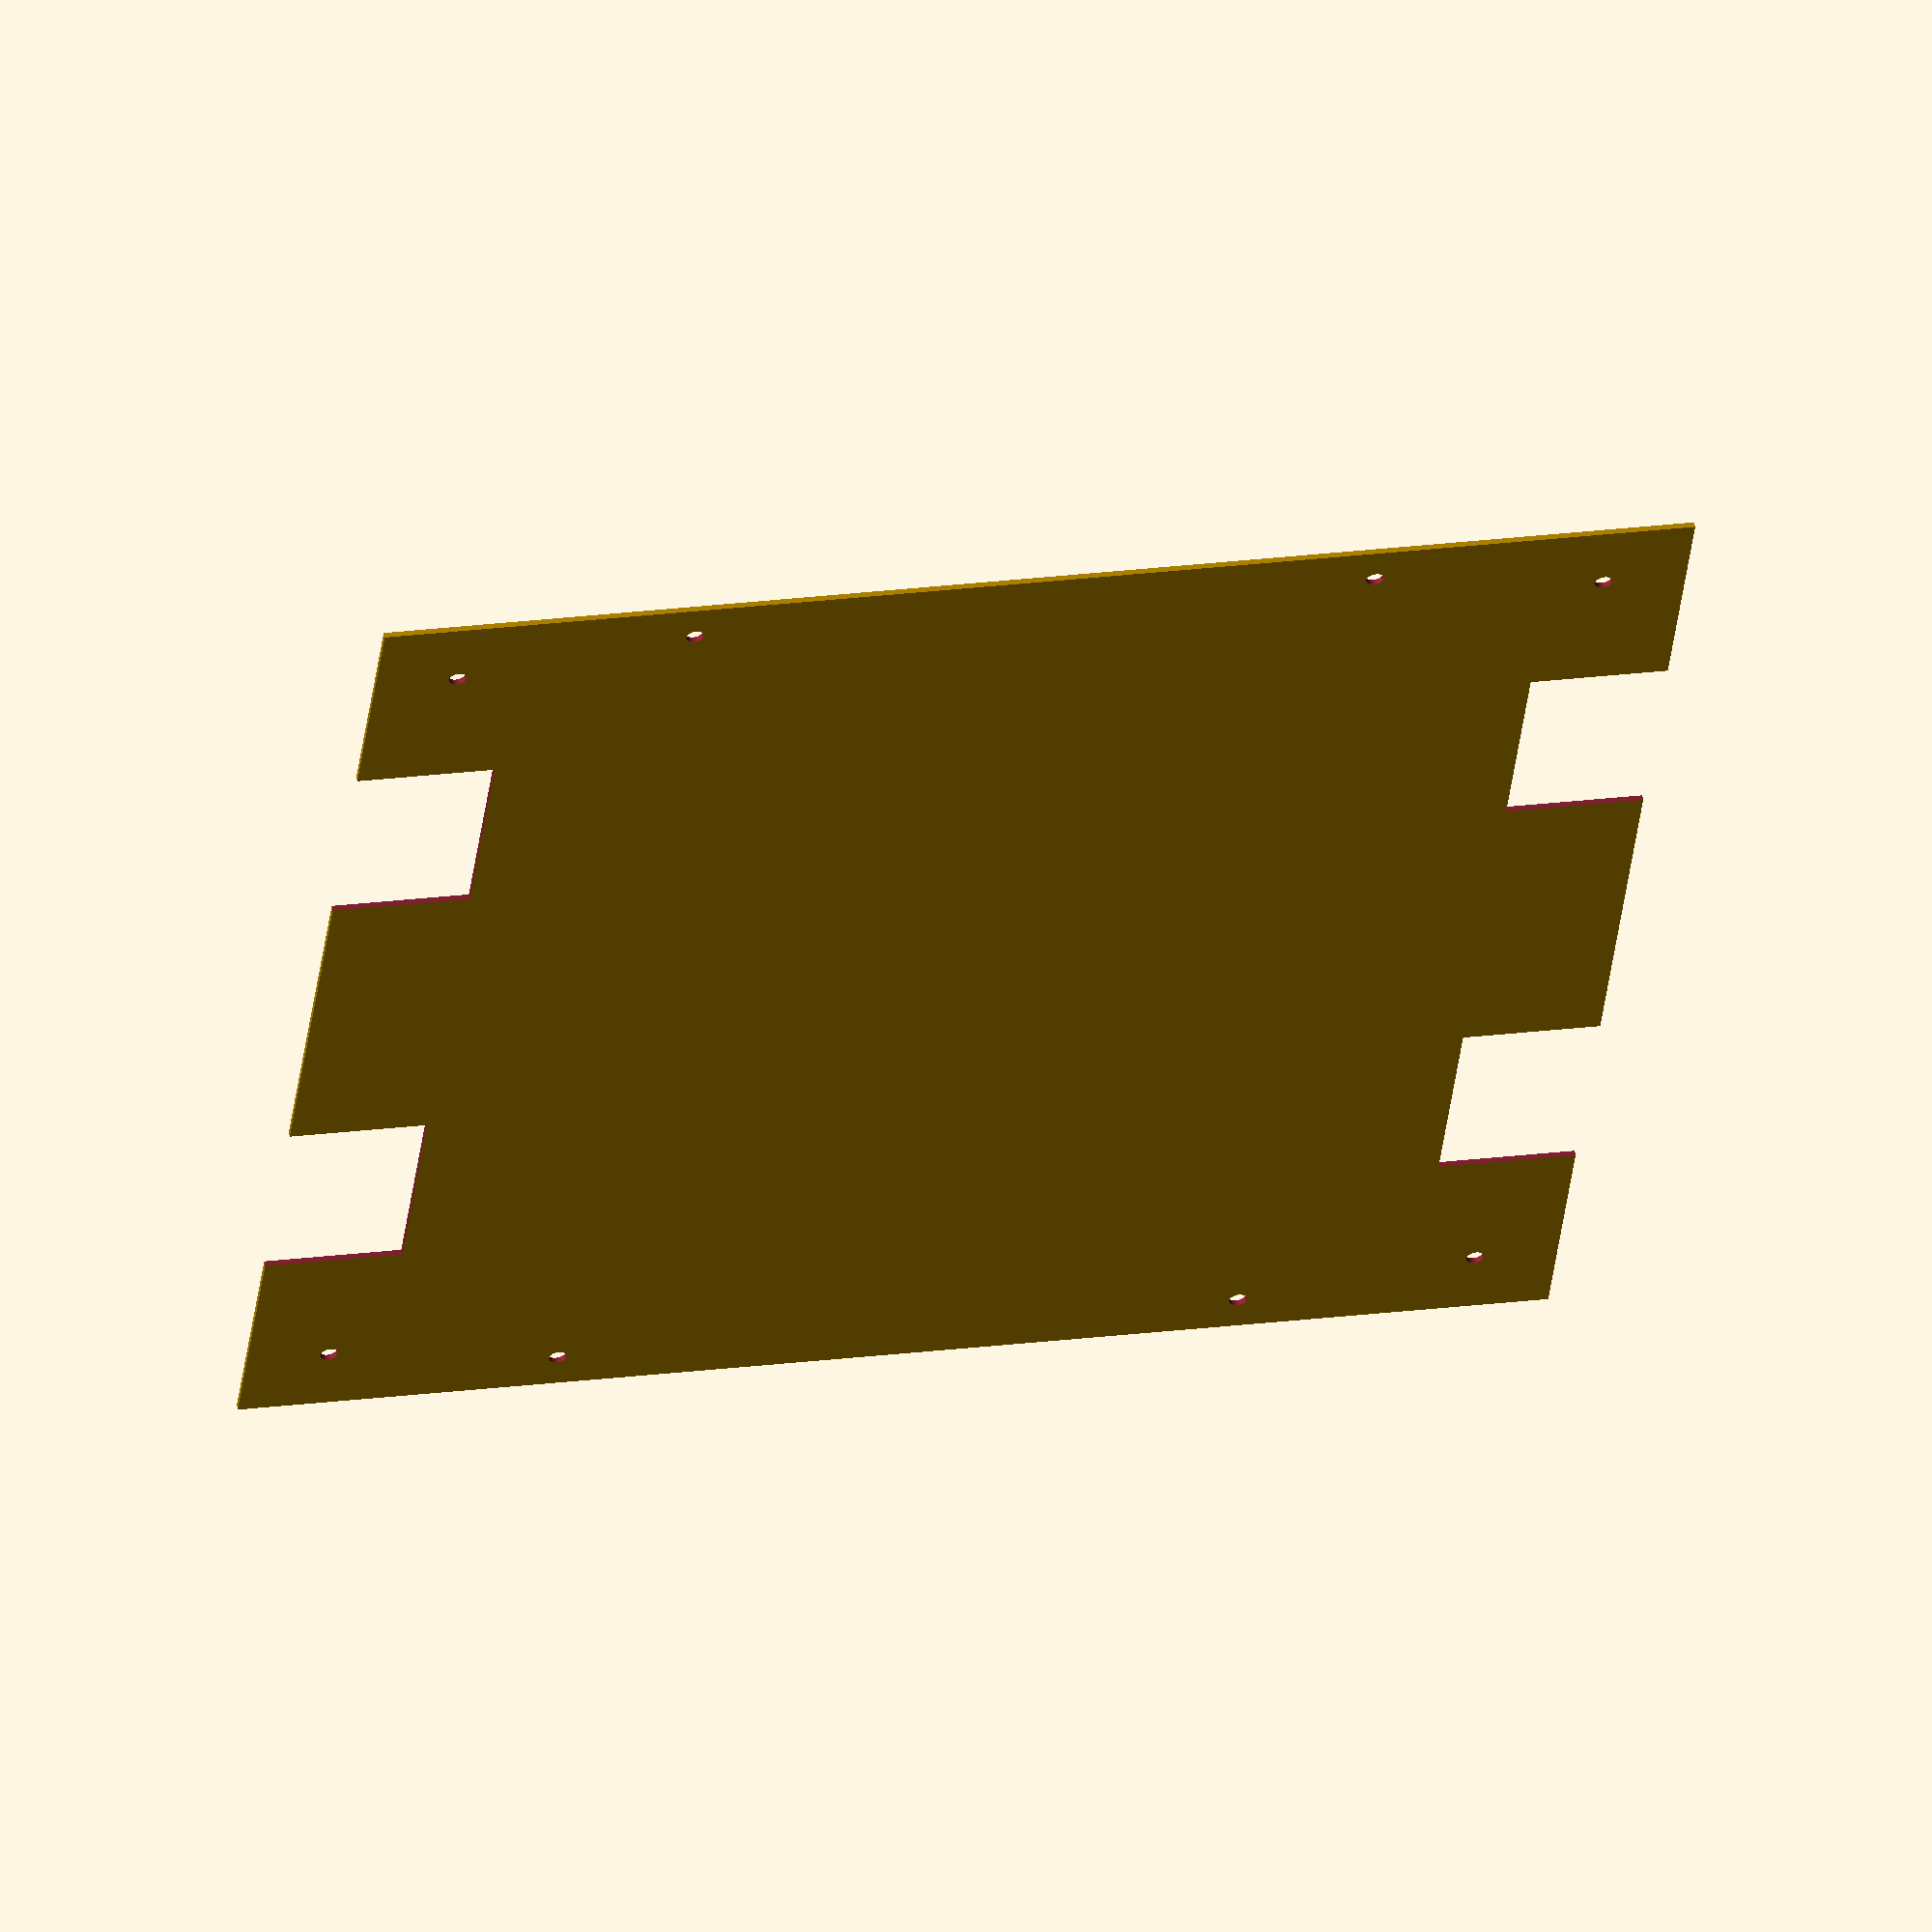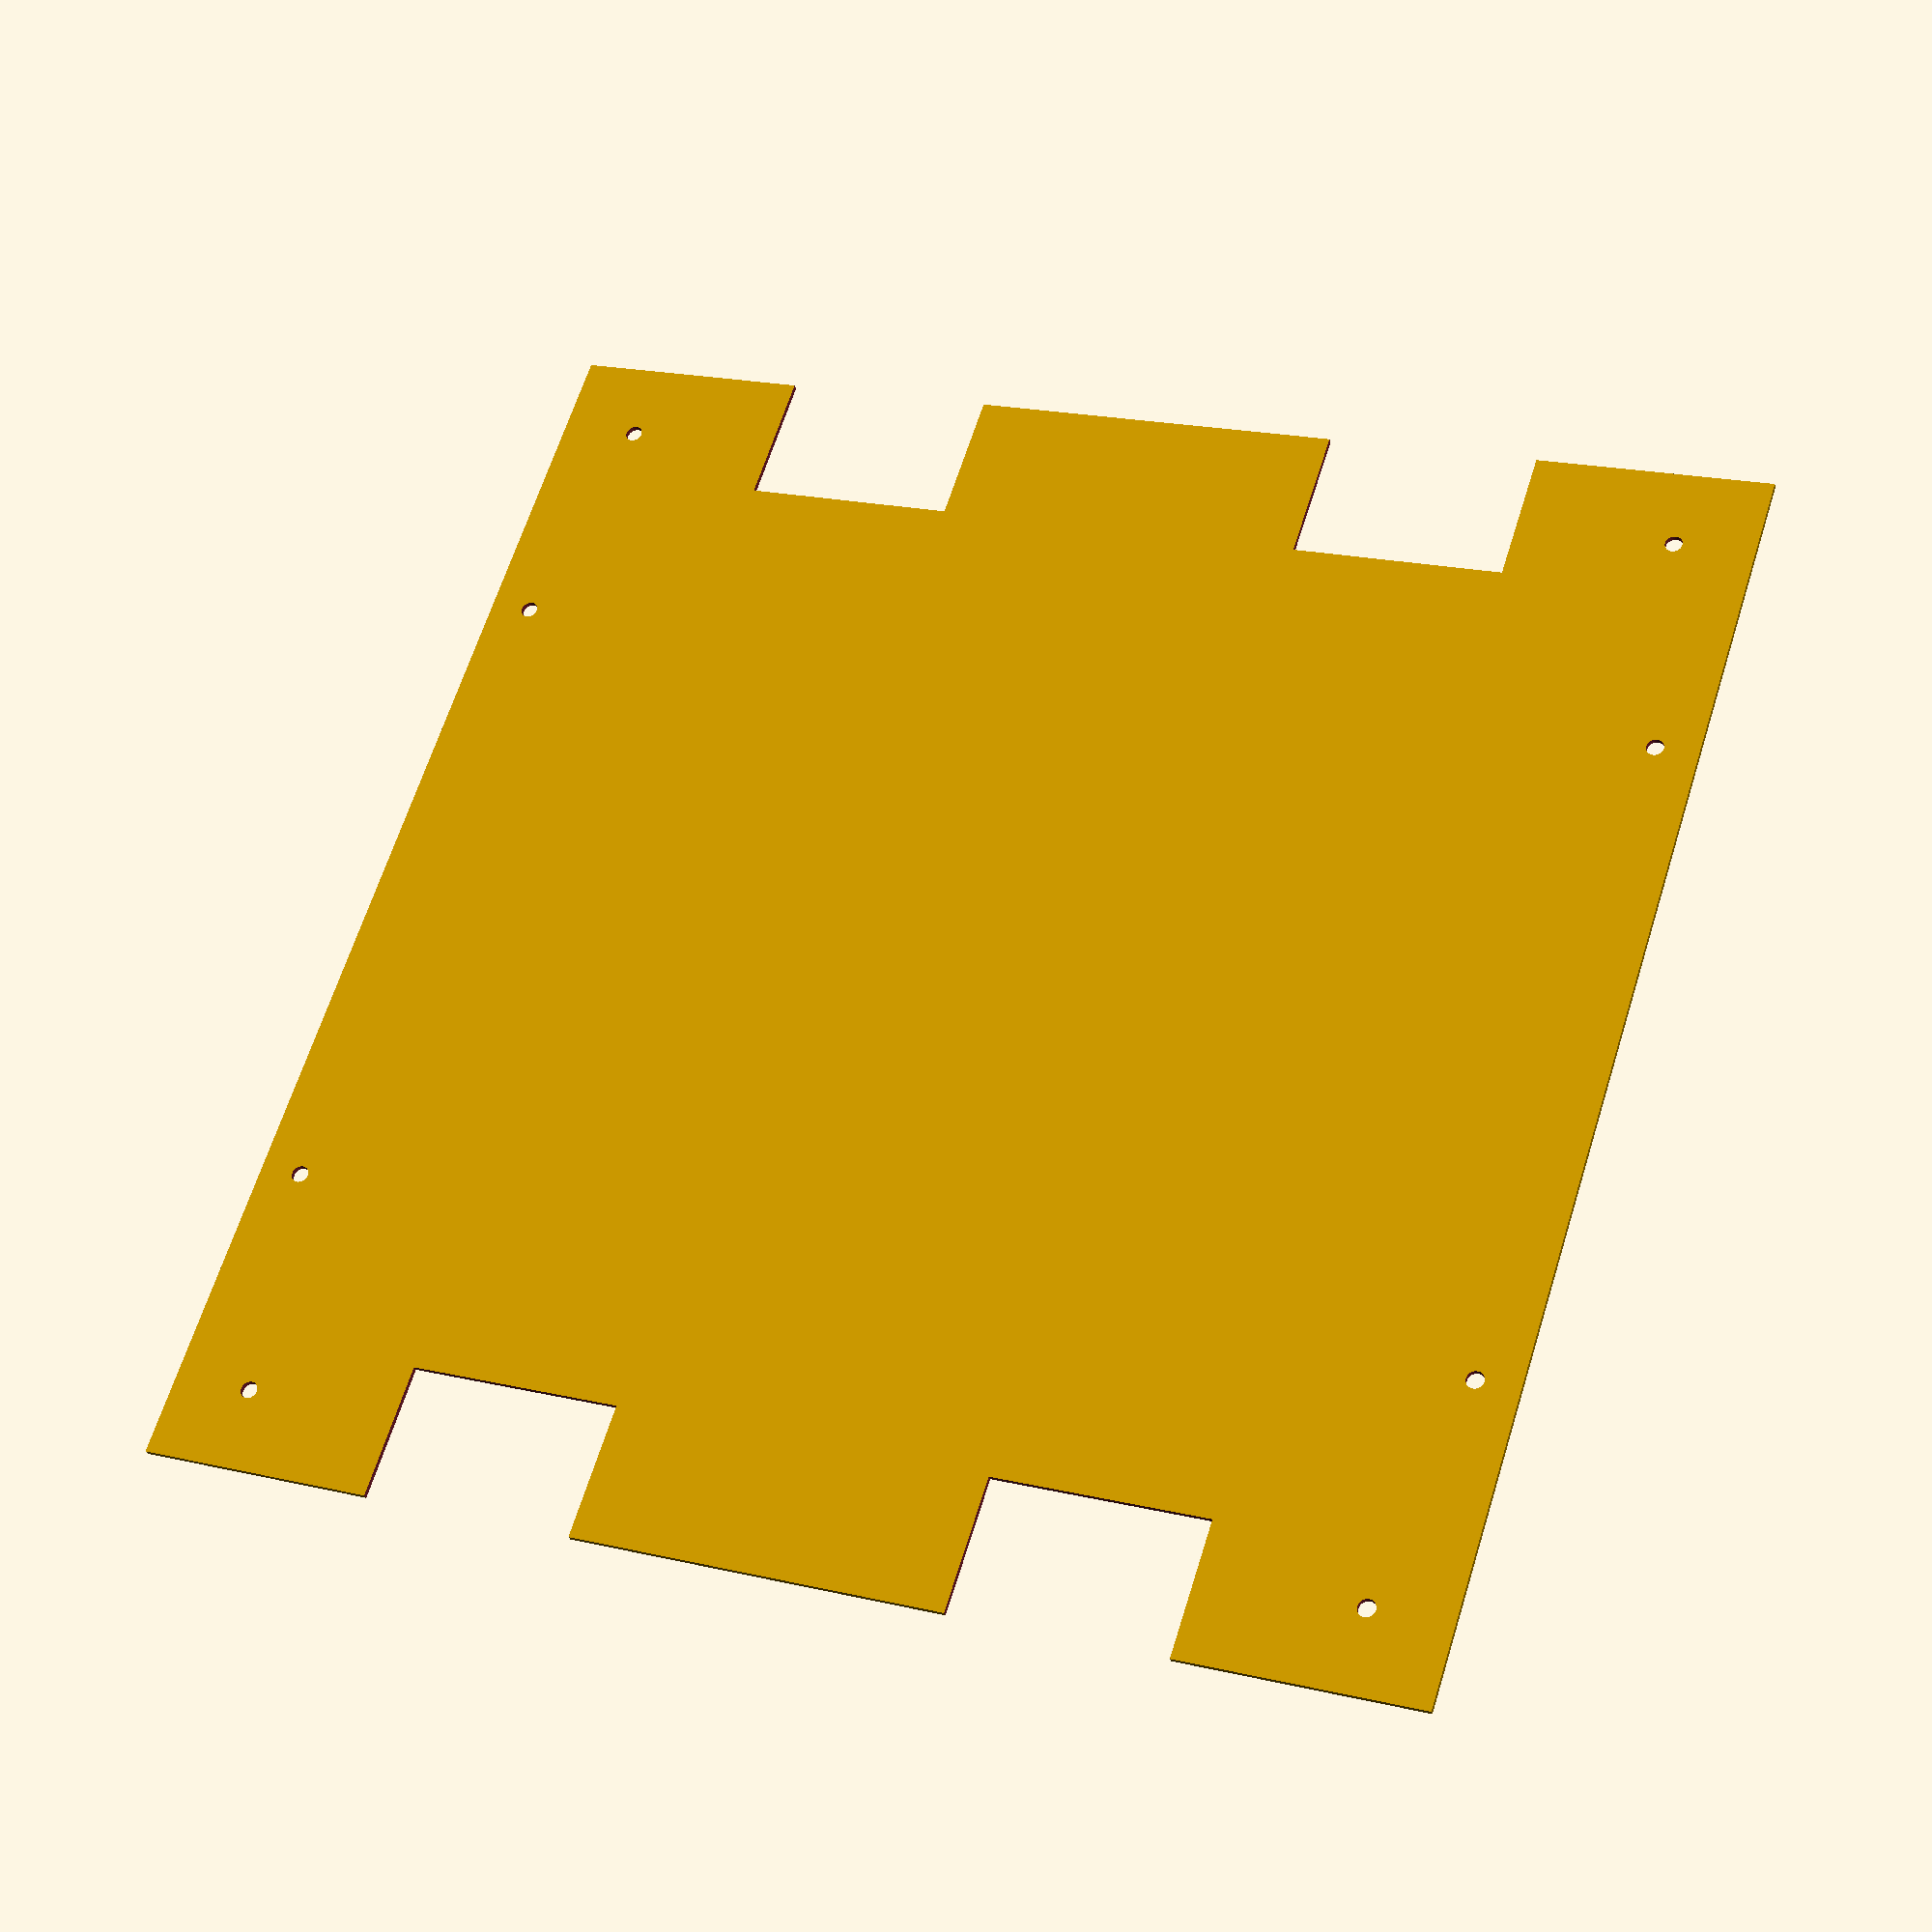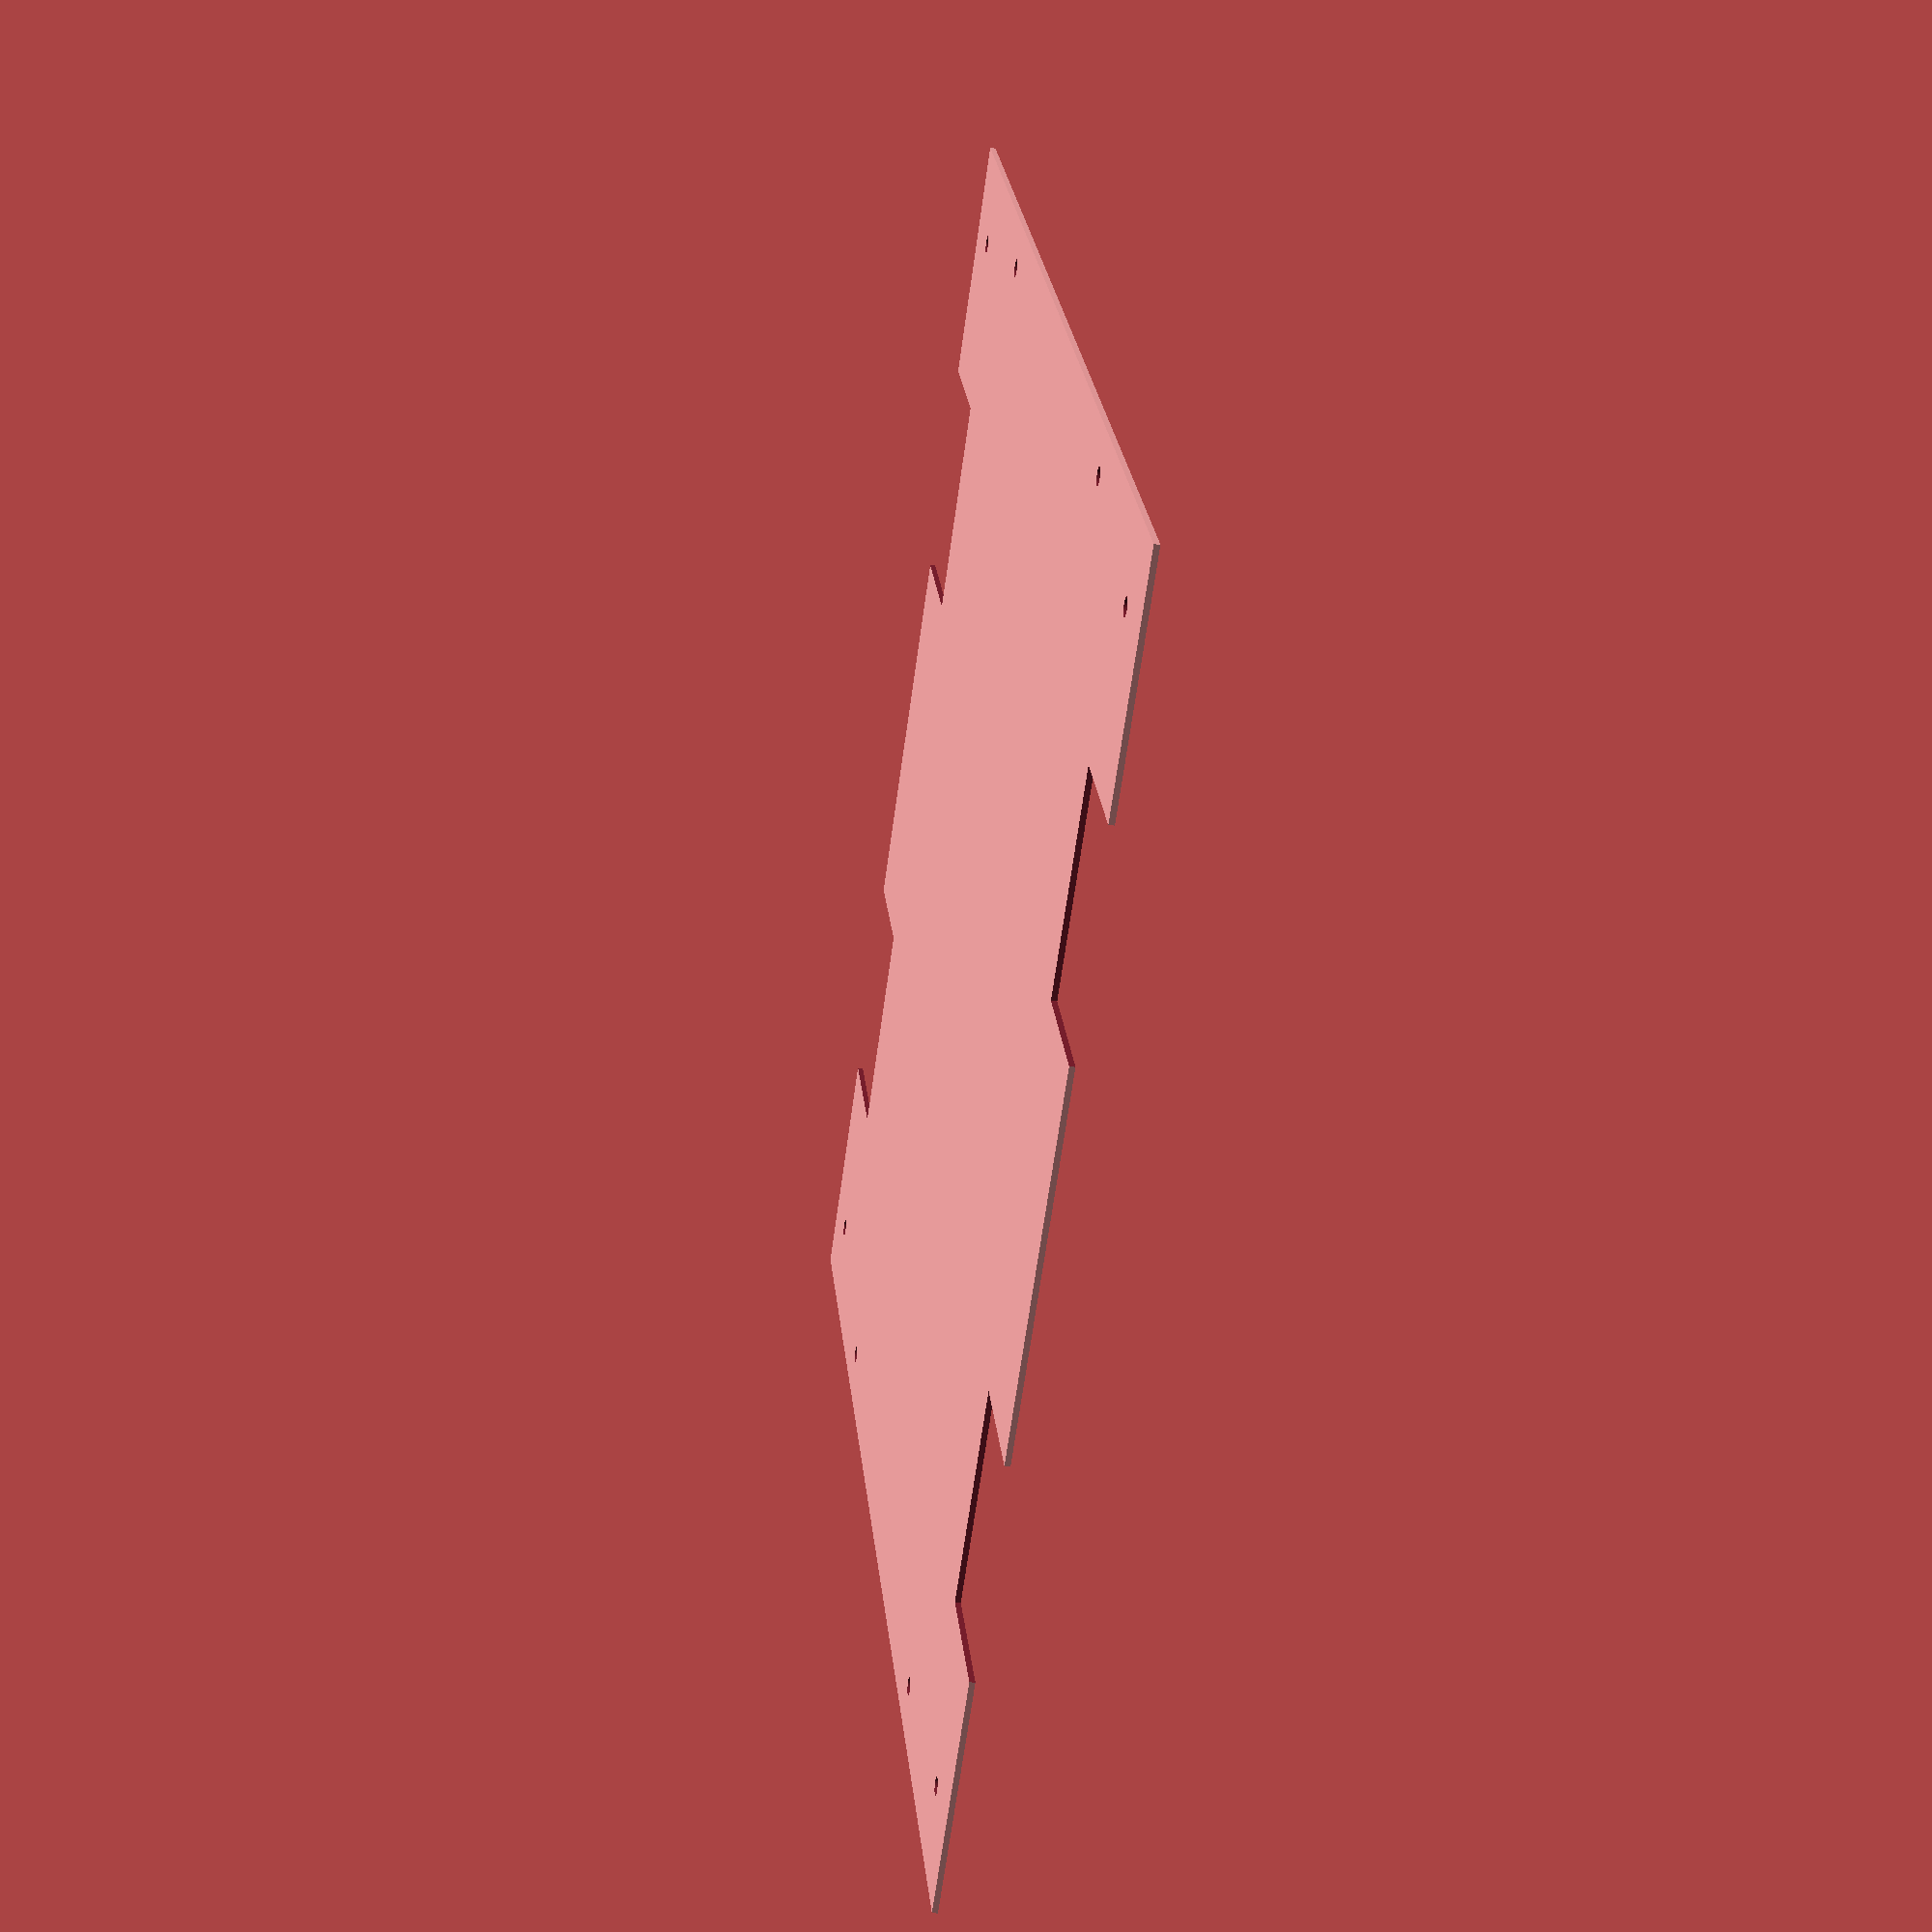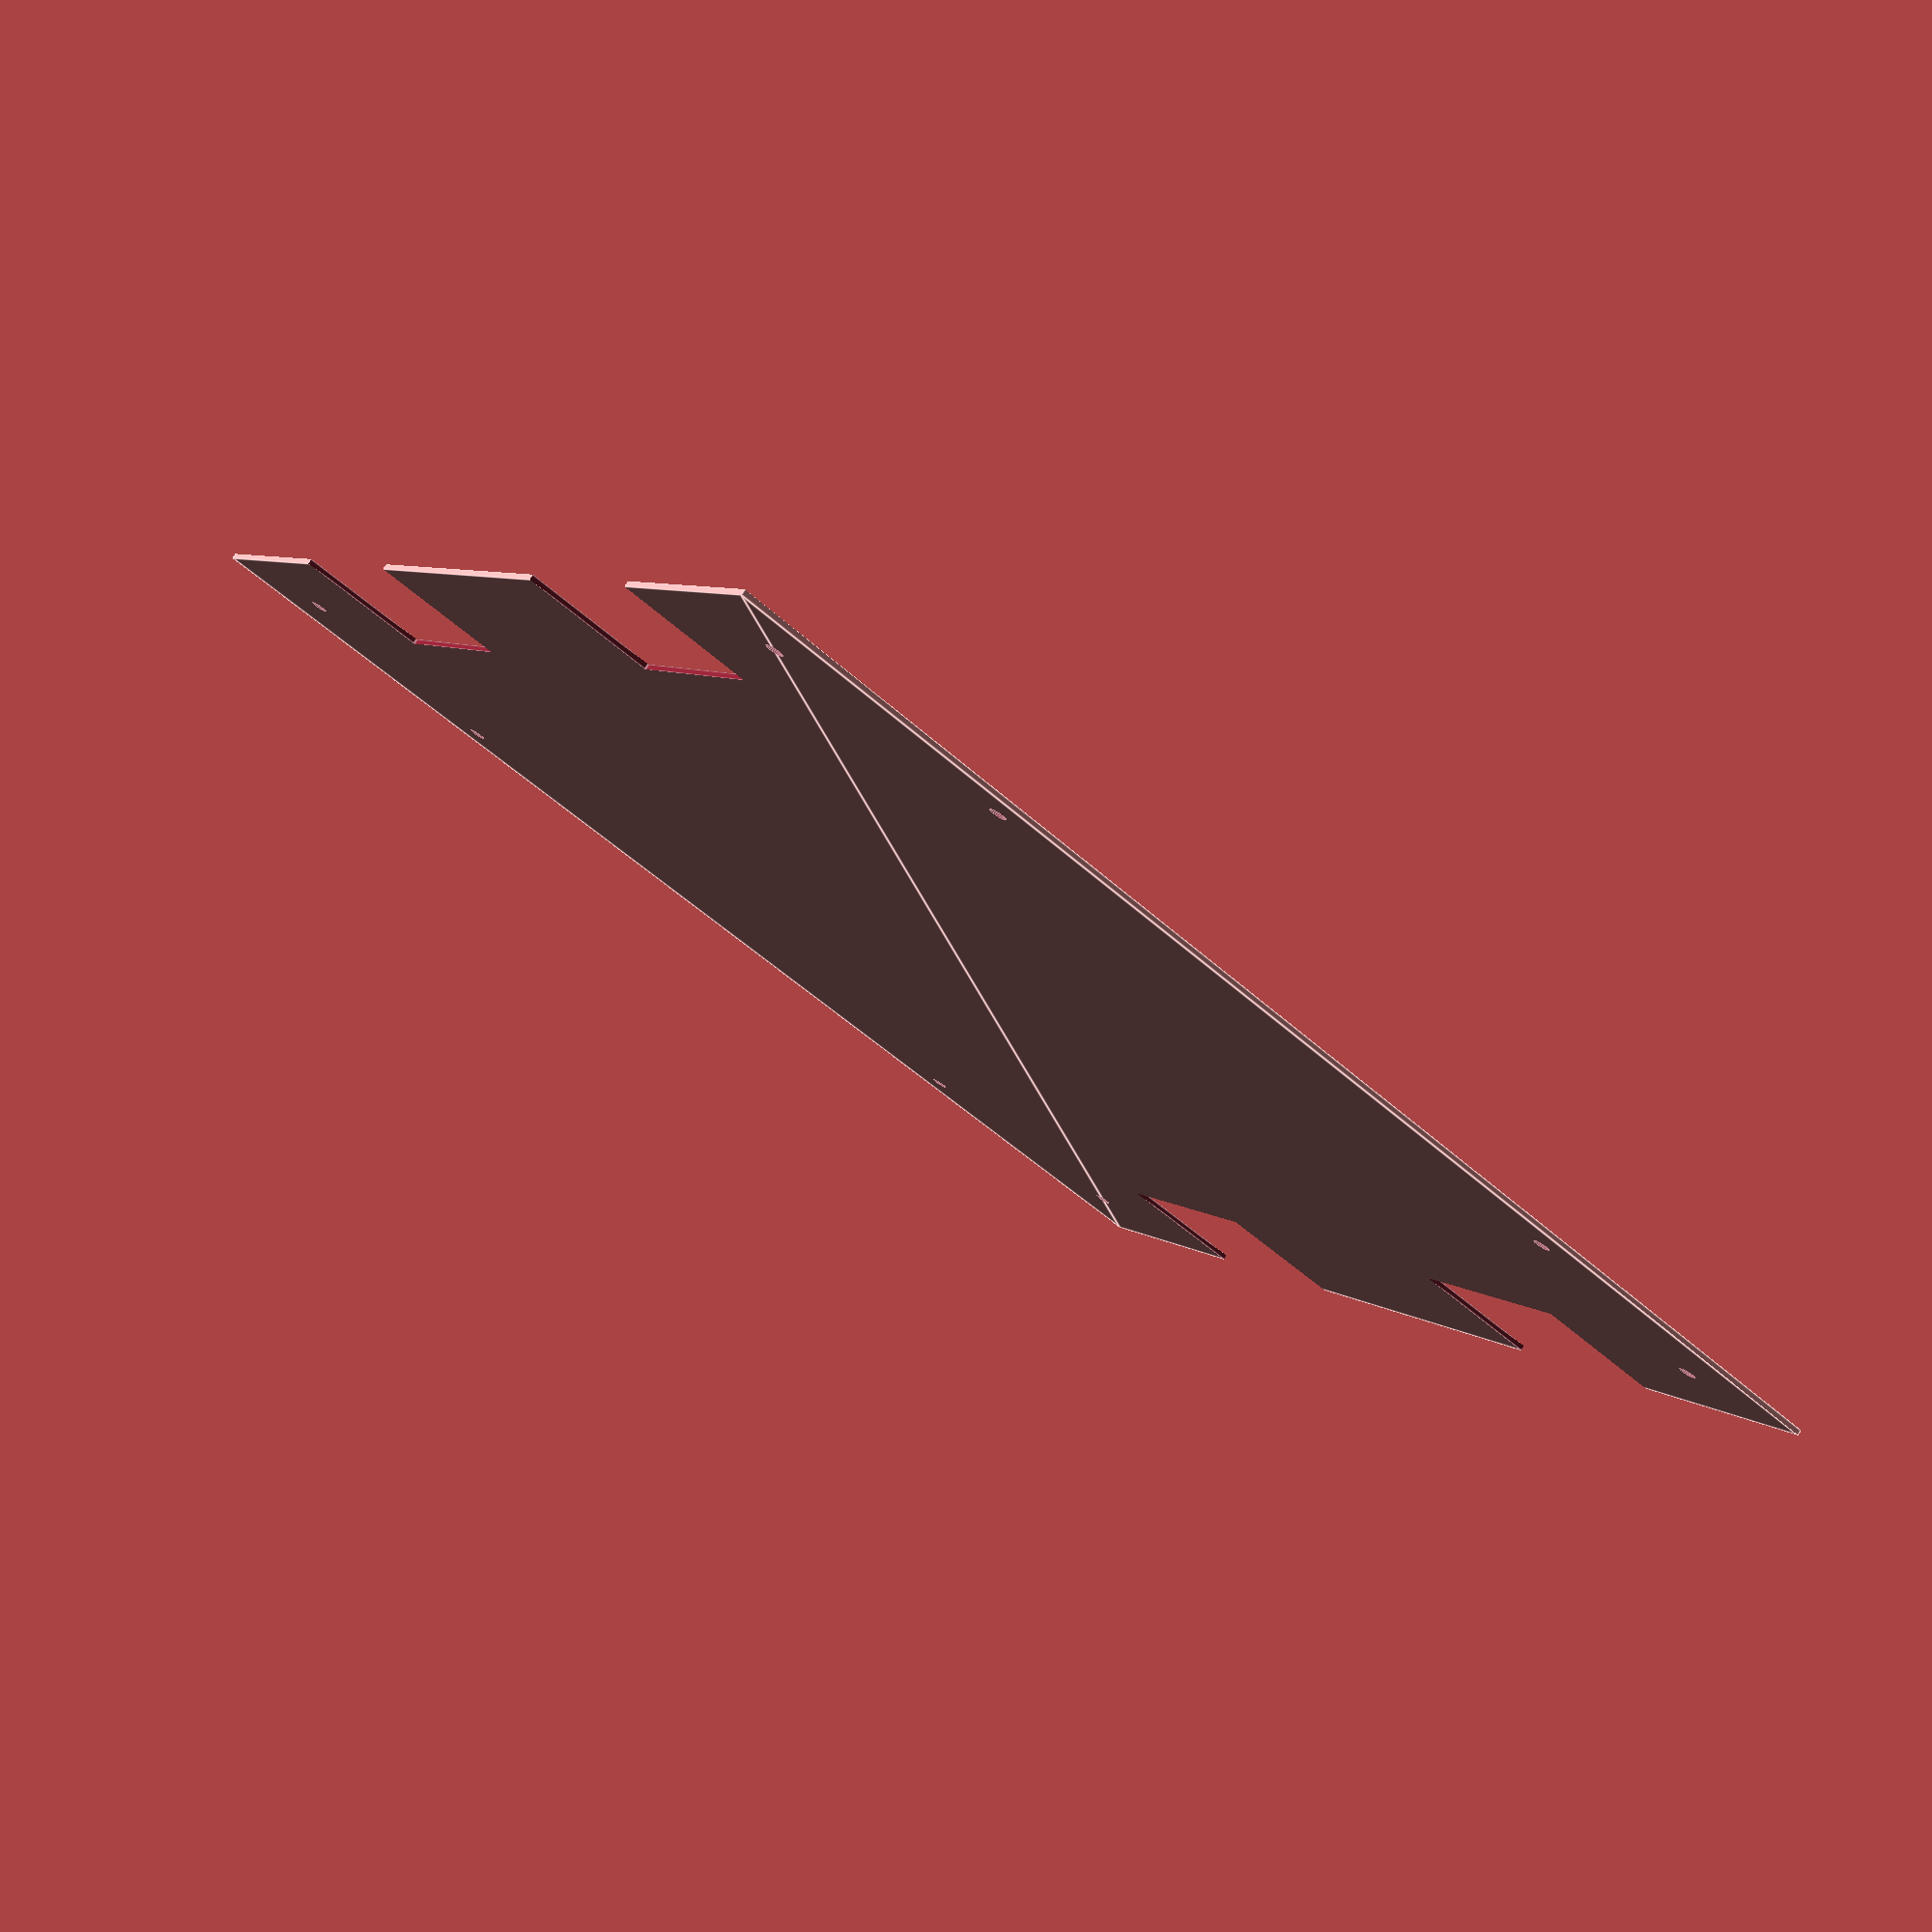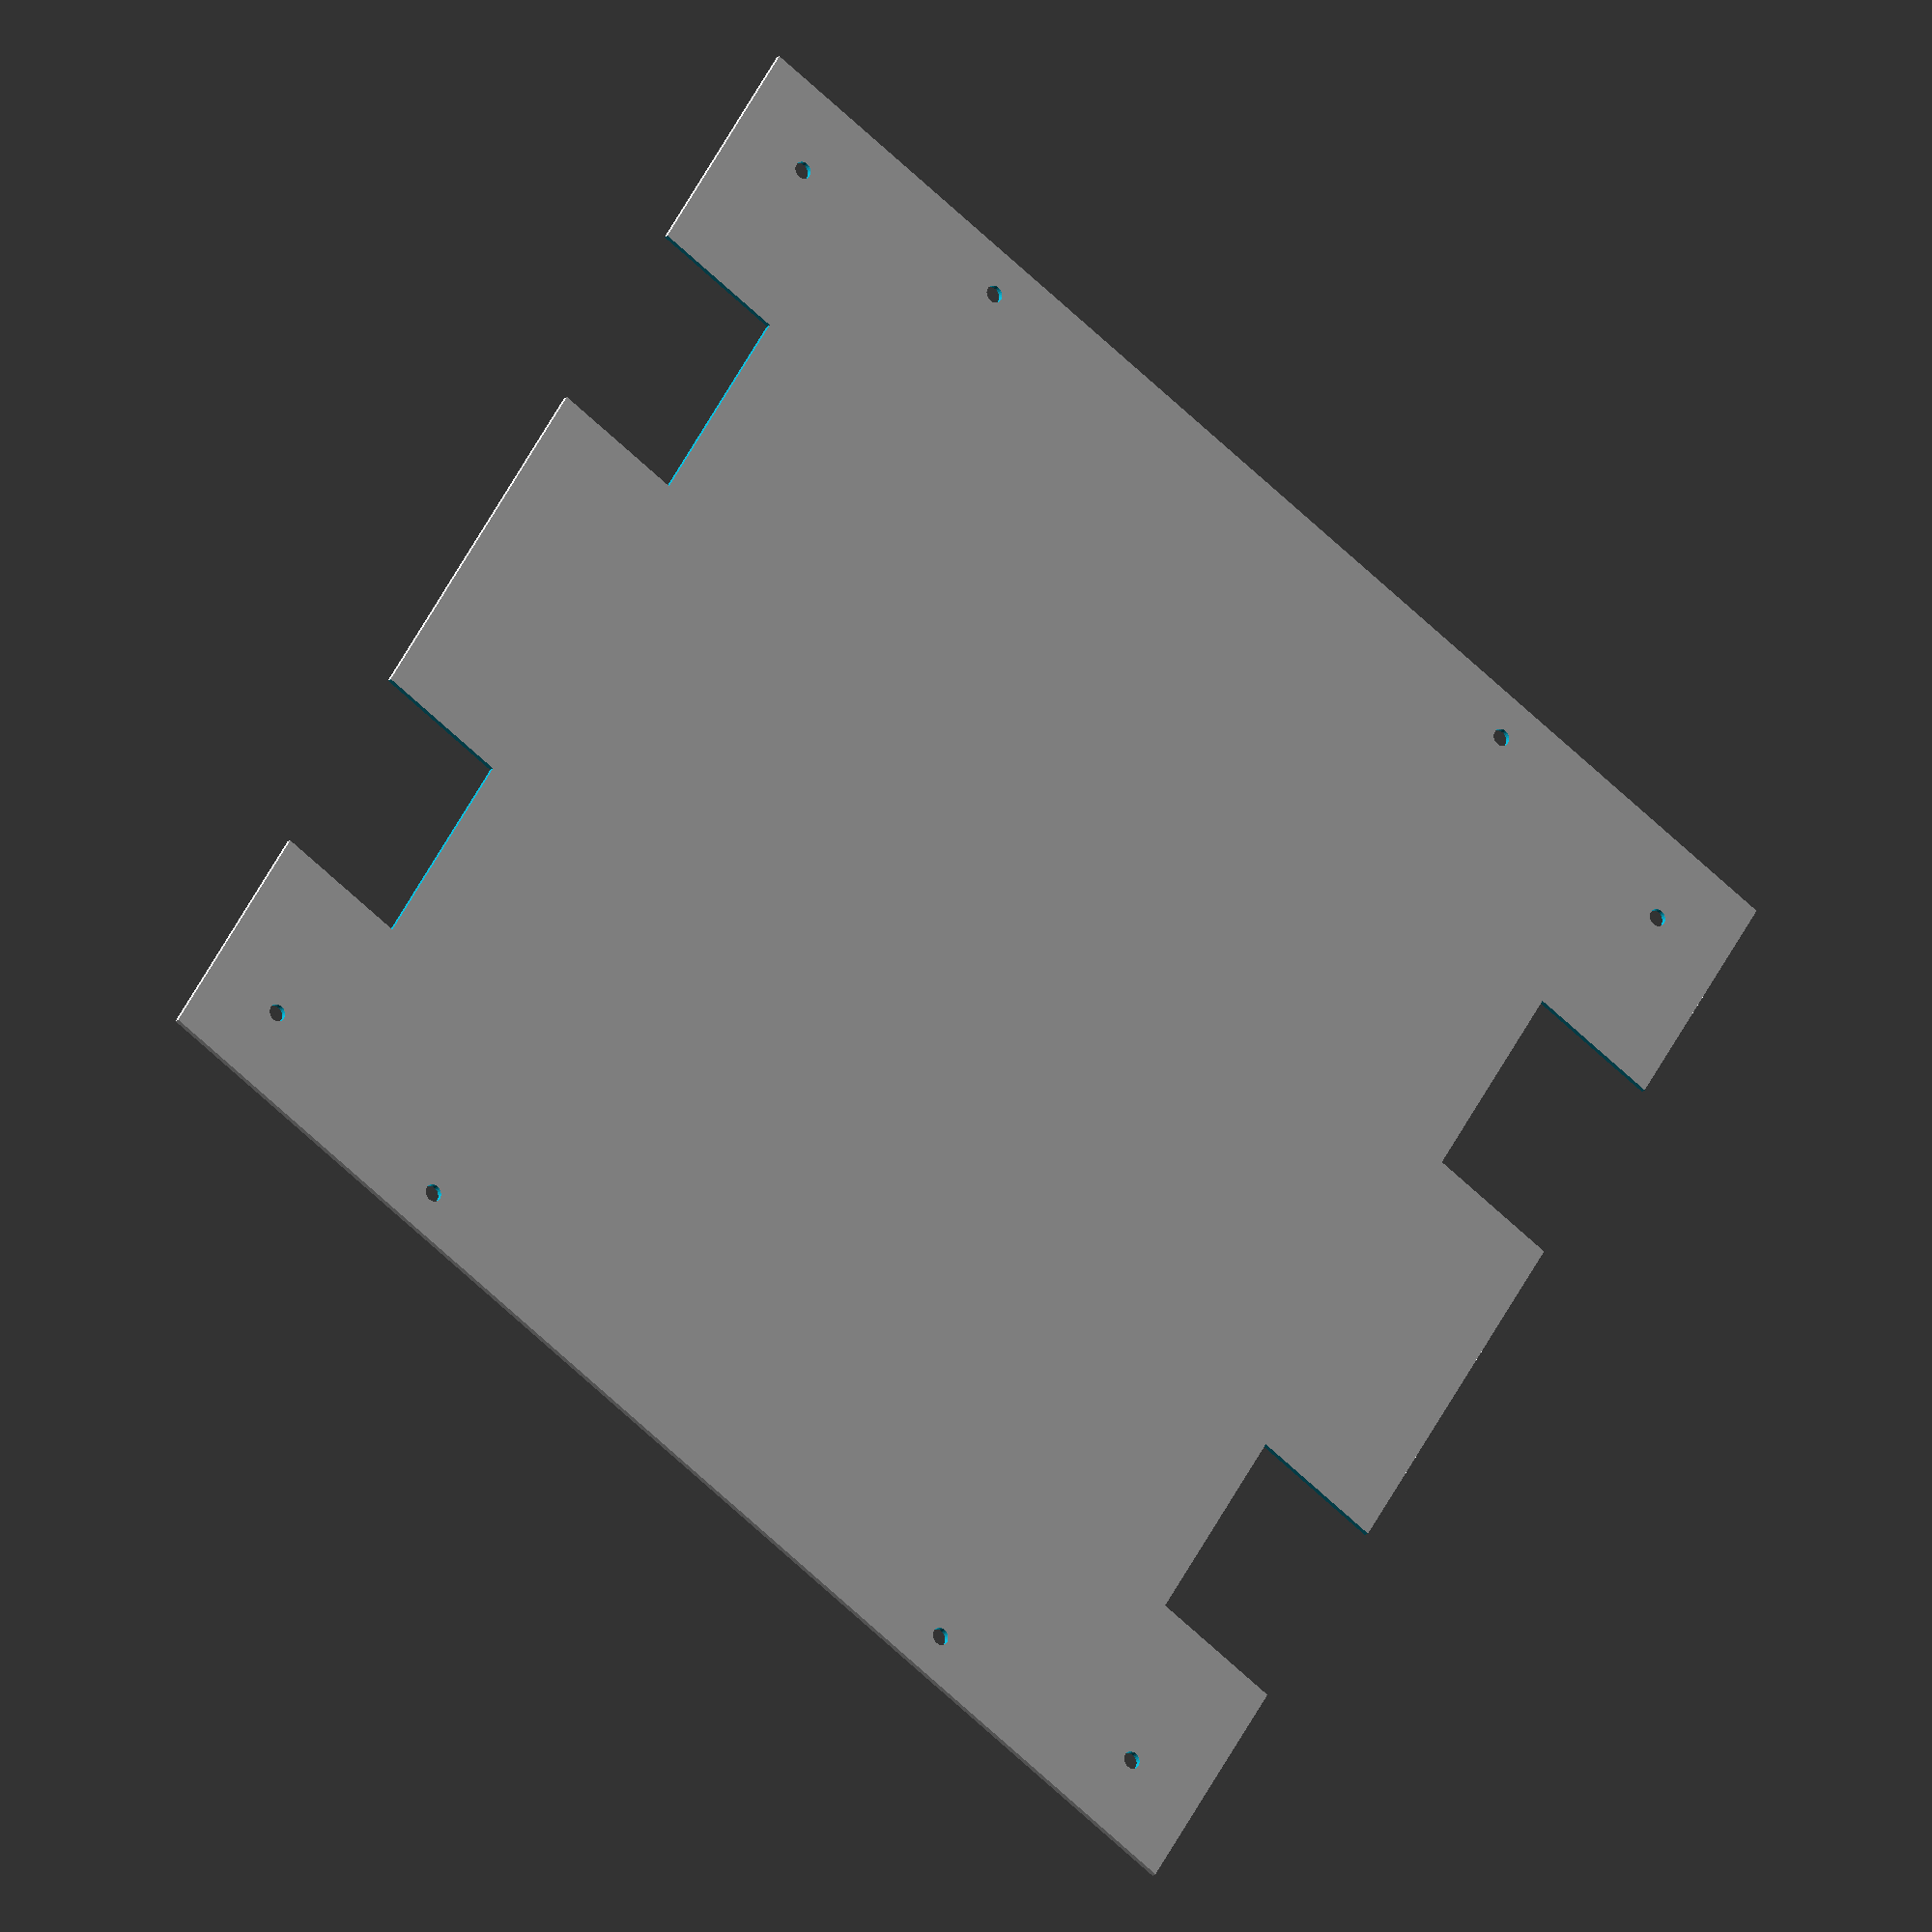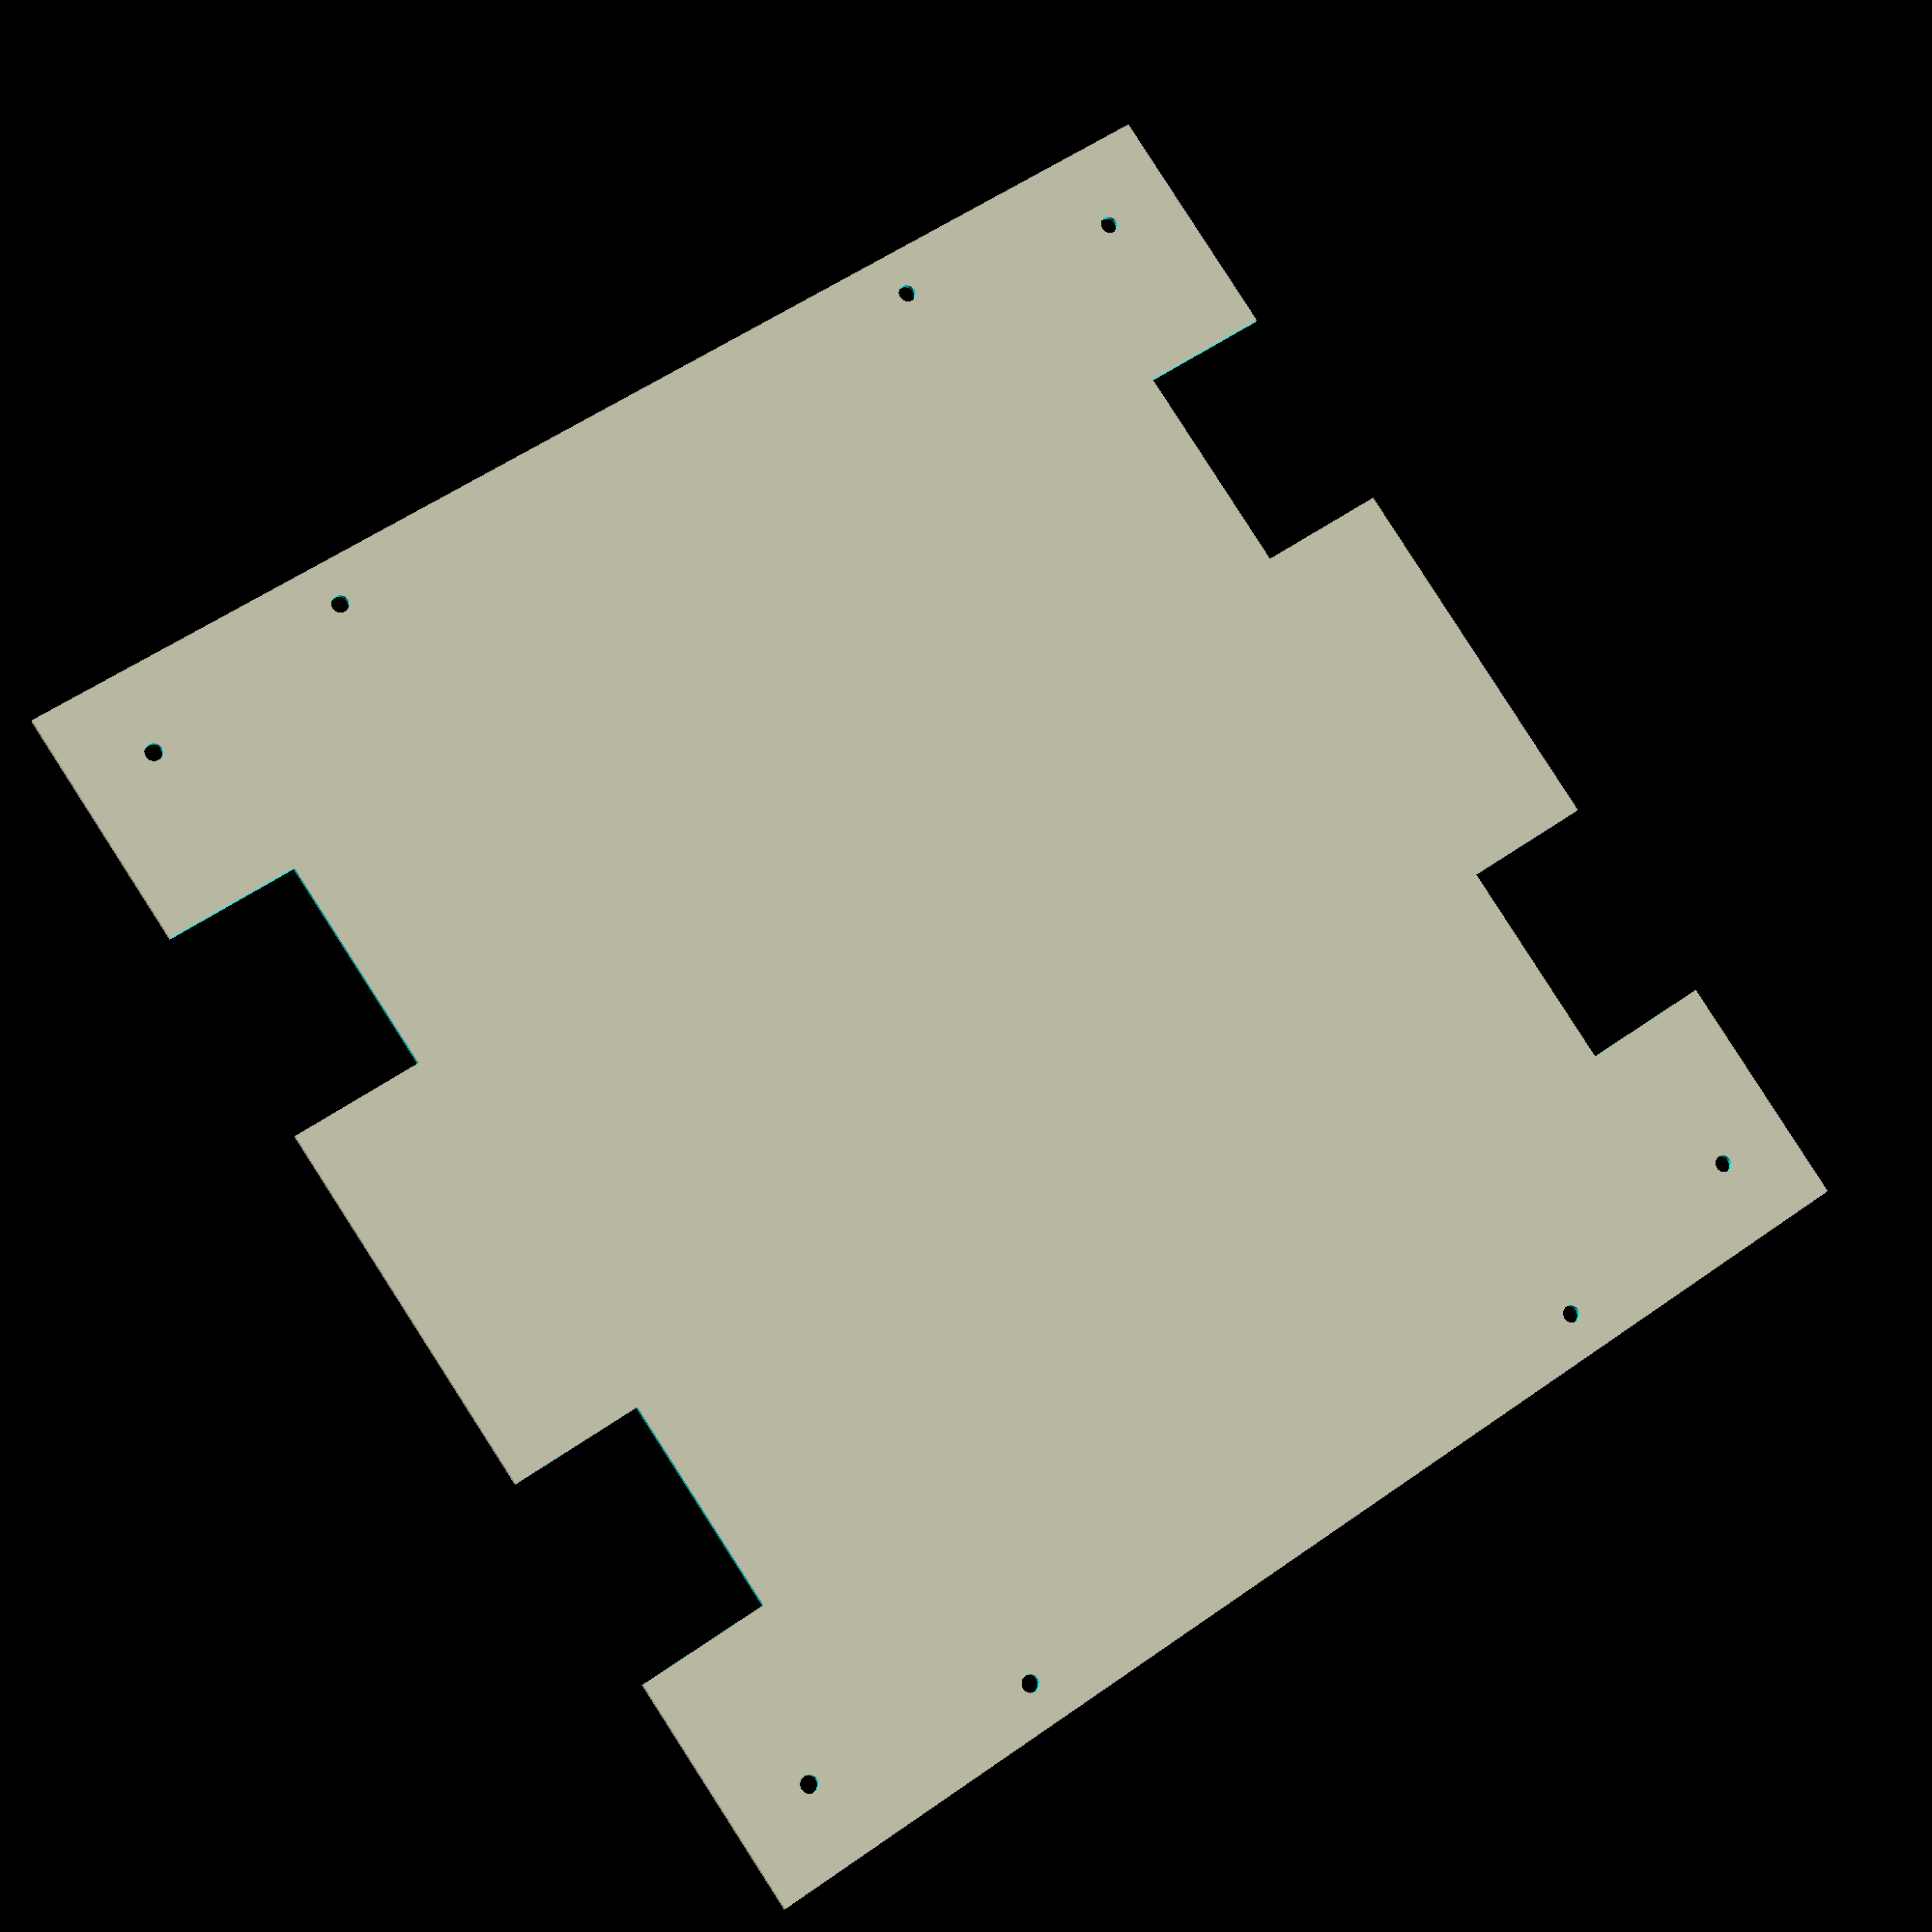
<openscad>
smooth_bar_size = 8;
smooth_bar_spacing = 140;

hole_size = 3.2;
hole_padding = 8;

heated_bed_hole_spacing = 209;
heated_bed_hole_size = hole_size;
heated_bed_hole_padding = 7;
glass = 200;

lm8uu_holder_h = 14;
lm8uu_holder_w = 31;
lm8uu_holder_edge_offset = 5;

belt_clamp_hole_size = hole_size;
belt_clamp_hole_spacing = 18;
belt_clamp_centre_offset = 18;
belt_clamp_edge_offset = 15;

clip_w = 40;
clip_centre_offset = 55;
clip_glass_overlap = 5;

print_bottom_w = heated_bed_hole_spacing + 2 * ( hole_padding + heated_bed_hole_padding );
print_bottom_h = smooth_bar_spacing;

//translate( [print_bottom_w / 2, print_bottom_h / 2, 0] ) print_bottom();
translate( [print_bottom_w / 2, print_bottom_w / 2, 0] ) print_top();

module print_bottom()
{
	difference()
	{
		//Print plate bottom
		square( [print_bottom_w, print_bottom_h], center = true );

		// Print plate top mounting holes
		translate( [print_bottom_w / 2 - hole_padding, print_bottom_h / 2 - hole_padding, 0] ) hi_res_circle( hole_size / 2 );
		translate( [print_bottom_w / 2 - hole_padding, -( print_bottom_h / 2 - hole_padding ), 0] ) hi_res_circle( hole_size / 2 );
		translate( [-( print_bottom_w / 2 - hole_padding ), print_bottom_h / 2 - hole_padding, 0] ) hi_res_circle( hole_size / 2 );
		translate( [-( print_bottom_w / 2 - hole_padding ), -( print_bottom_h / 2 - hole_padding ), 0] ) hi_res_circle( hole_size / 2 );

		//LM8UU holders
		translate( [+( smooth_bar_spacing + smooth_bar_size ) / 2, print_bottom_h / 2 - lm8uu_holder_edge_offset - lm8uu_holder_h / 2, 0] ) lm8uu_holder( lm8uu_holder_w, lm8uu_holder_h, hole_size );
		translate( [-( smooth_bar_spacing + smooth_bar_size ) / 2, print_bottom_h / 2 - lm8uu_holder_edge_offset - lm8uu_holder_h / 2, 0] ) lm8uu_holder( lm8uu_holder_w, lm8uu_holder_h, hole_size );
		translate( [-( smooth_bar_spacing + smooth_bar_size ) / 2, -( print_bottom_h / 2 - lm8uu_holder_edge_offset - lm8uu_holder_h / 2 ), 0] ) lm8uu_holder( lm8uu_holder_w, lm8uu_holder_h, hole_size );
		translate( [+( smooth_bar_spacing + smooth_bar_size ) / 2, -( print_bottom_h / 2 - lm8uu_holder_edge_offset - lm8uu_holder_h / 2 ), 0] ) lm8uu_holder( lm8uu_holder_w, lm8uu_holder_h, hole_size );
		translate( [+( smooth_bar_spacing + smooth_bar_size ) / 2, 0, 0] ) lm8uu_holder( lm8uu_holder_w, lm8uu_holder_h, hole_size );

		//Y Belt Clamp
		translate( [belt_clamp_centre_offset, print_bottom_h / 2 - belt_clamp_edge_offset, 0] ) y_belt_clamp( belt_clamp_hole_spacing, belt_clamp_hole_size );
		translate( [belt_clamp_centre_offset, -( print_bottom_h / 2 - belt_clamp_edge_offset ), 0] ) y_belt_clamp( belt_clamp_hole_spacing, belt_clamp_hole_size );

	}
}

module print_top()
{
	difference()
	{
		//Print plate bottom
		square( [print_bottom_w, print_bottom_w], center = true );

		// Print plate top mounting holes
		translate( [print_bottom_w / 2 - hole_padding, print_bottom_h / 2 - hole_padding, 0] ) hi_res_circle( hole_size / 2 );
		translate( [print_bottom_w / 2 - hole_padding, -( print_bottom_h / 2 - hole_padding ), 0] ) hi_res_circle( hole_size / 2 );
		translate( [-( print_bottom_w / 2 - hole_padding ), print_bottom_h / 2 - hole_padding, 0] ) hi_res_circle( hole_size / 2 );
		translate( [-( print_bottom_w / 2 - hole_padding ), -( print_bottom_h / 2 - hole_padding ), 0] ) hi_res_circle( hole_size / 2 );

		//Heated Bed
		translate( [-heated_bed_hole_spacing / 2, -heated_bed_hole_spacing / 2, 0] ) hi_res_circle( heated_bed_hole_size / 2 );
		translate( [heated_bed_hole_spacing / 2, -heated_bed_hole_spacing / 2, 0] ) hi_res_circle( heated_bed_hole_size / 2 );
		translate( [-heated_bed_hole_spacing / 2, heated_bed_hole_spacing / 2, 0] ) hi_res_circle( heated_bed_hole_size / 2 );
		translate( [heated_bed_hole_spacing / 2, heated_bed_hole_spacing / 2, 0] ) hi_res_circle( heated_bed_hole_size / 2 );

		//Bulldog clip notches
		translate( [-clip_centre_offset, -( print_bottom_w / 4 + glass / 4 - clip_glass_overlap / 2), 0] ) clip_notch( clip_w, (print_bottom_w-glass ) / 2 + clip_glass_overlap + 1 );
		translate( [clip_centre_offset, -( print_bottom_w / 4 + glass / 4 - clip_glass_overlap / 2 ), 0] ) clip_notch( clip_w, ( print_bottom_w-glass ) / 2 + clip_glass_overlap + 1 );
		translate( [-clip_centre_offset, ( print_bottom_w / 4 + glass / 4 - clip_glass_overlap / 2 ), 0] ) clip_notch( clip_w, ( print_bottom_w - glass ) / 2 + clip_glass_overlap + 1 );
		translate( [clip_centre_offset, ( print_bottom_w / 4 + glass / 4 - clip_glass_overlap / 2 ), 0] ) clip_notch( clip_w, ( print_bottom_w-glass ) / 2 + clip_glass_overlap + 1 );
		
	}
}

module clip_notch( width, height )
{
	square( [width, height], center = true );
}

module lm8uu_holder( width, height, hole )
{
	translate( [-width / 2, -height / 2, 0] ) hi_res_circle( hole / 2 );
	translate( [width / 2, -height / 2, 0] ) hi_res_circle( hole / 2 );
	translate( [-width / 2, height / 2, 0] ) hi_res_circle( hole / 2 );
	translate( [ width / 2, height / 2, 0] ) hi_res_circle( hole / 2 );
}

module y_belt_clamp( hole_spacing, hole )
{
	translate( [hole_spacing / 2, 0, 0] ) hi_res_circle( hole / 2 );	
	translate( [-hole_spacing / 2, 0, 0] ) hi_res_circle( hole / 2 );
}

module hi_res_circle( radius = 3 )
{
	scale( [1 / 100, 1 / 100, 1] ) circle( radius * 100 );
}
</openscad>
<views>
elev=124.3 azim=83.6 roll=10.2 proj=o view=wireframe
elev=211.0 azim=18.0 roll=164.7 proj=p view=solid
elev=32.3 azim=214.6 roll=260.3 proj=p view=solid
elev=102.1 azim=58.2 roll=327.7 proj=p view=edges
elev=18.8 azim=301.6 roll=328.9 proj=o view=solid
elev=14.5 azim=55.8 roll=344.3 proj=p view=wireframe
</views>
